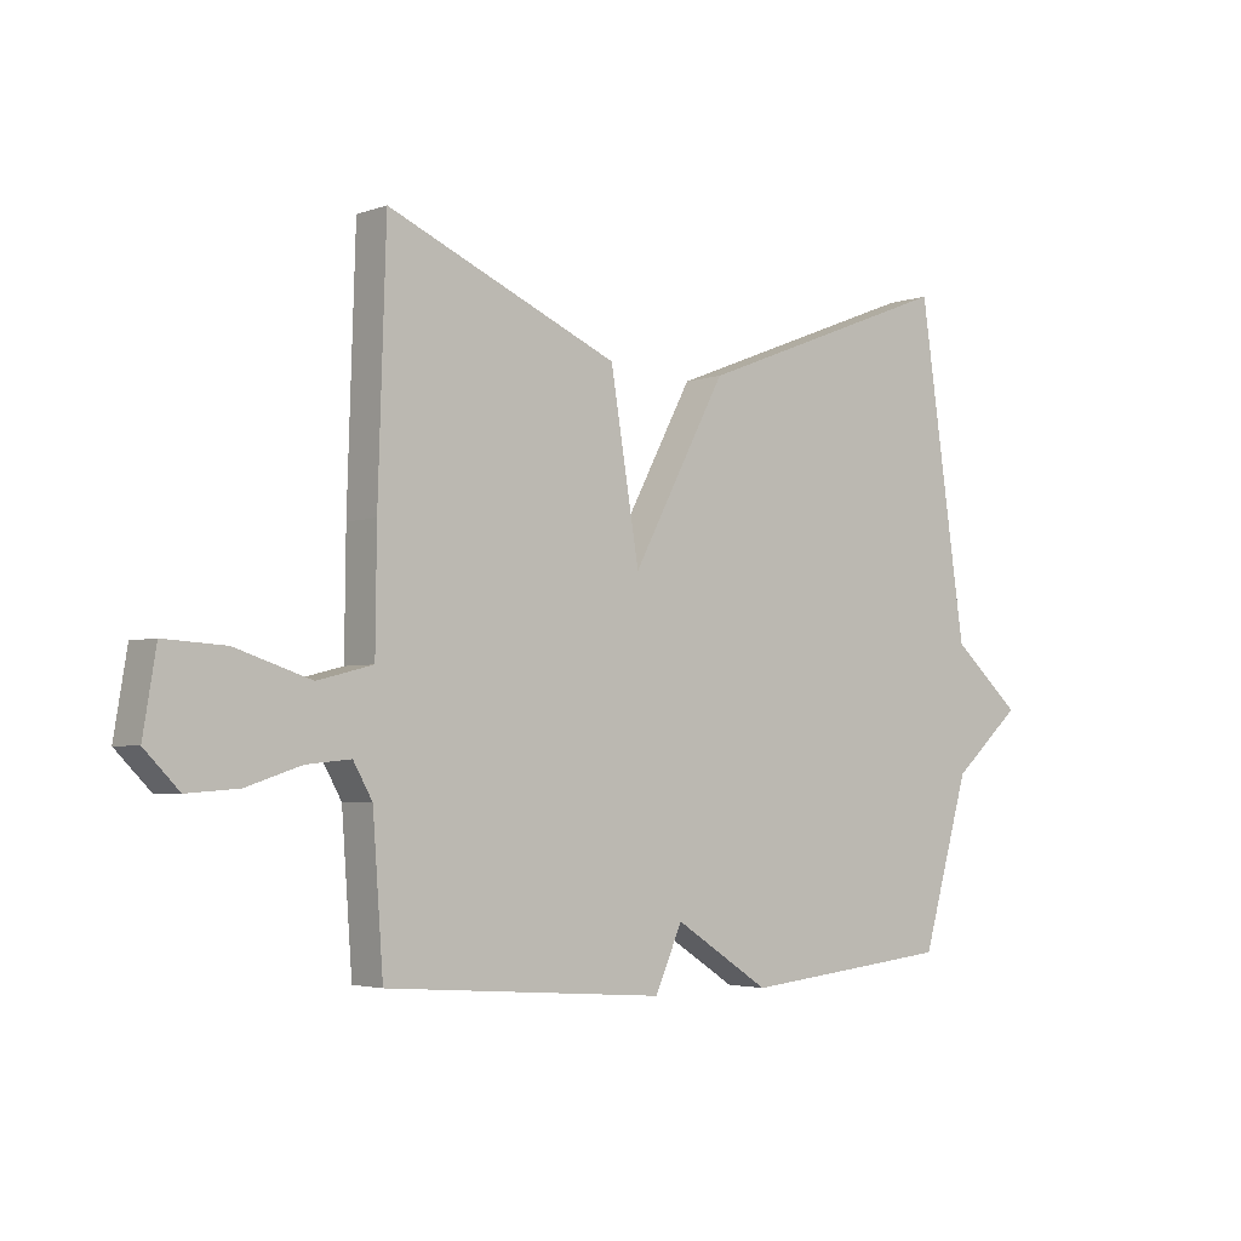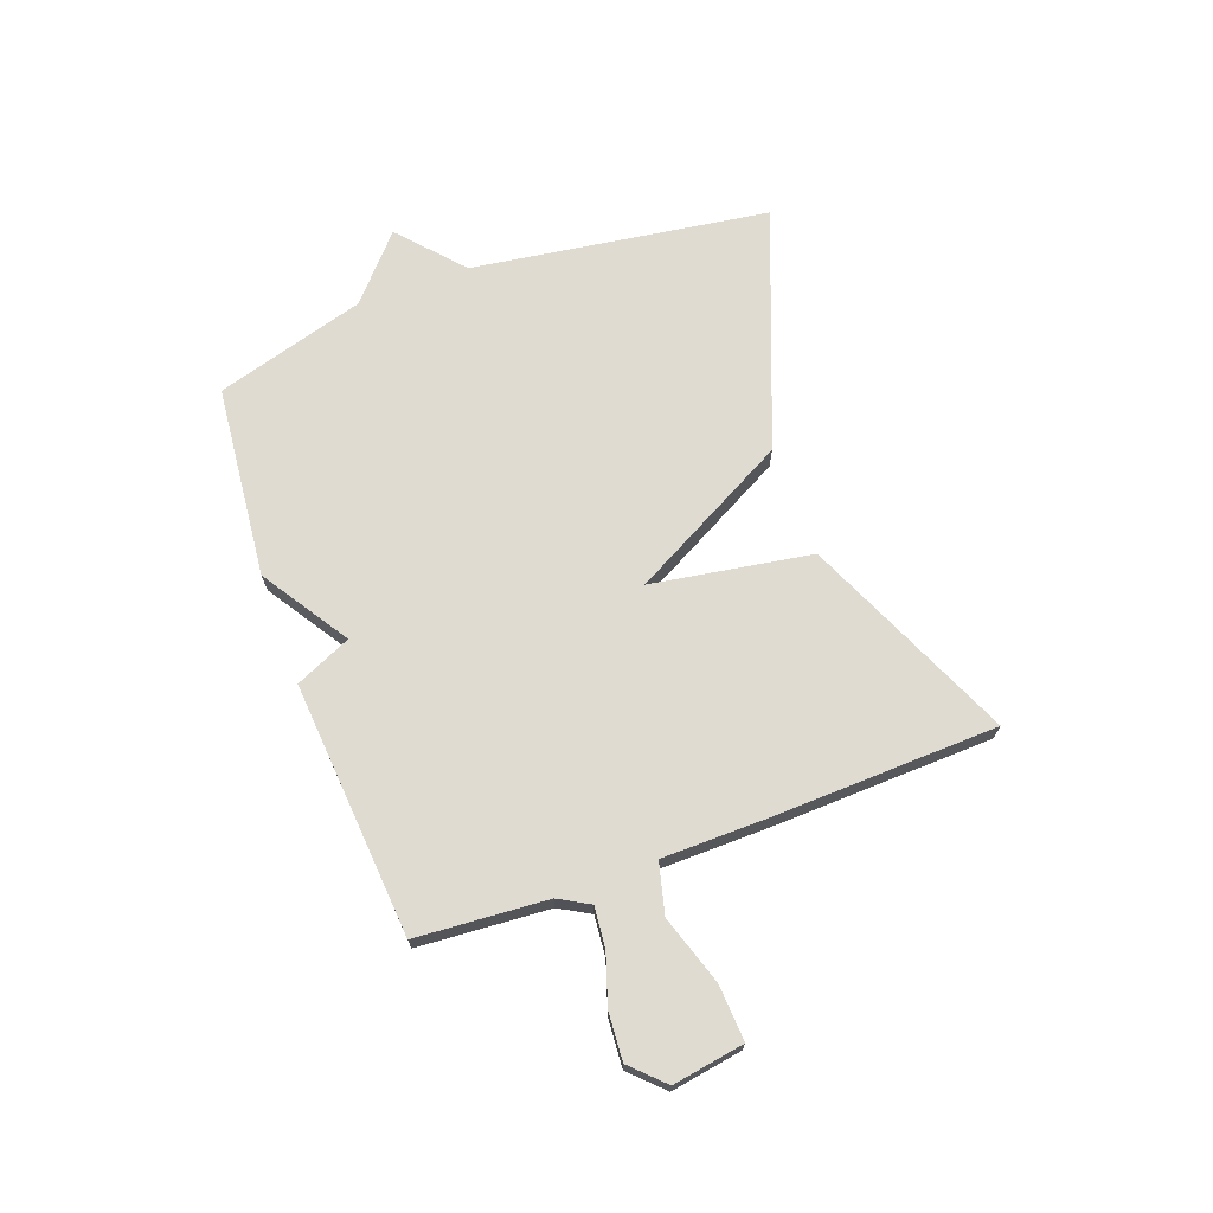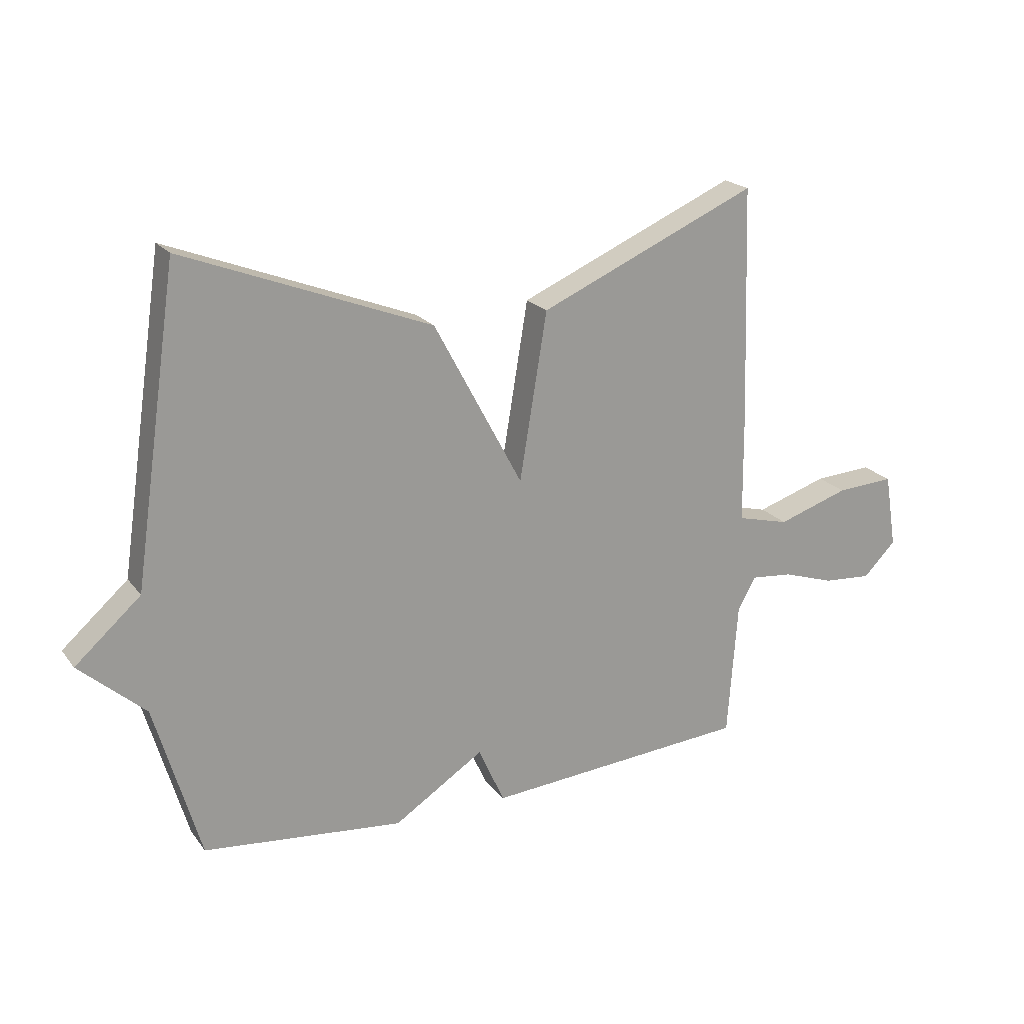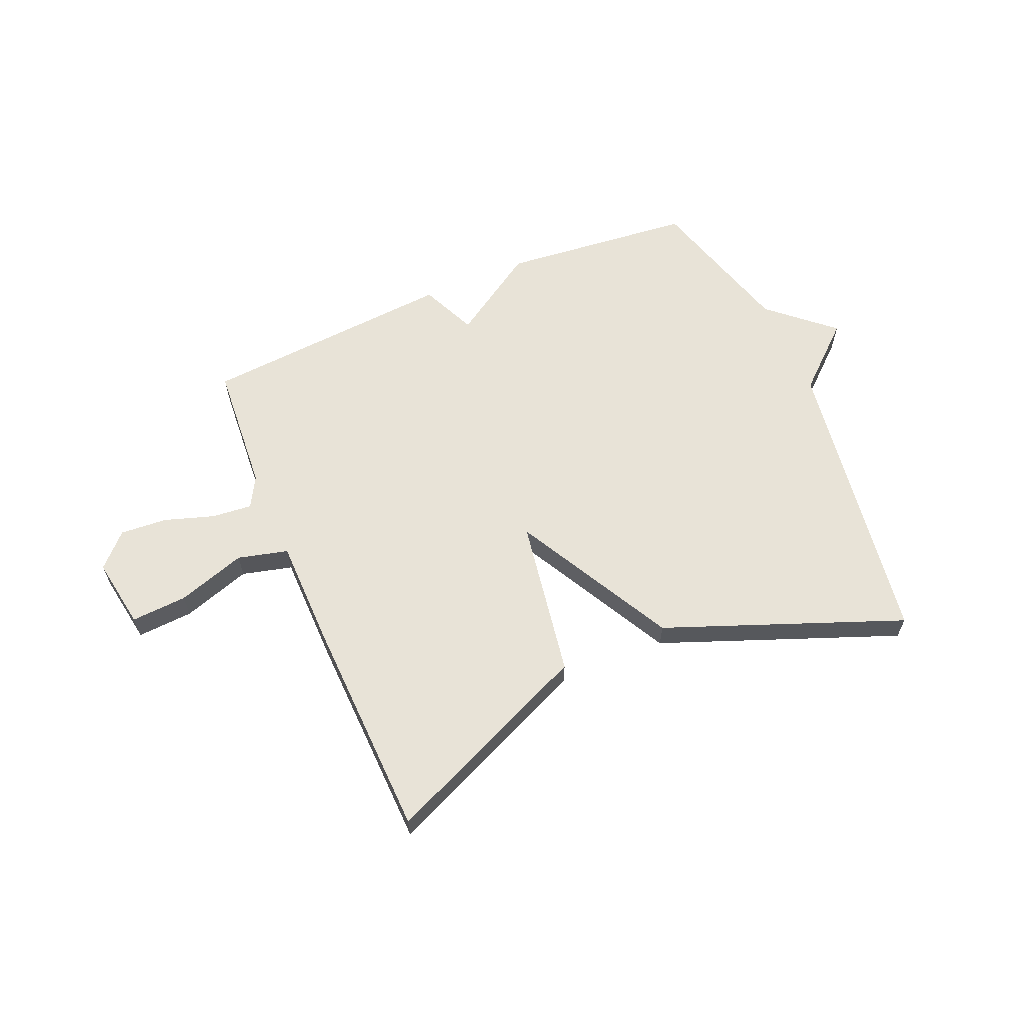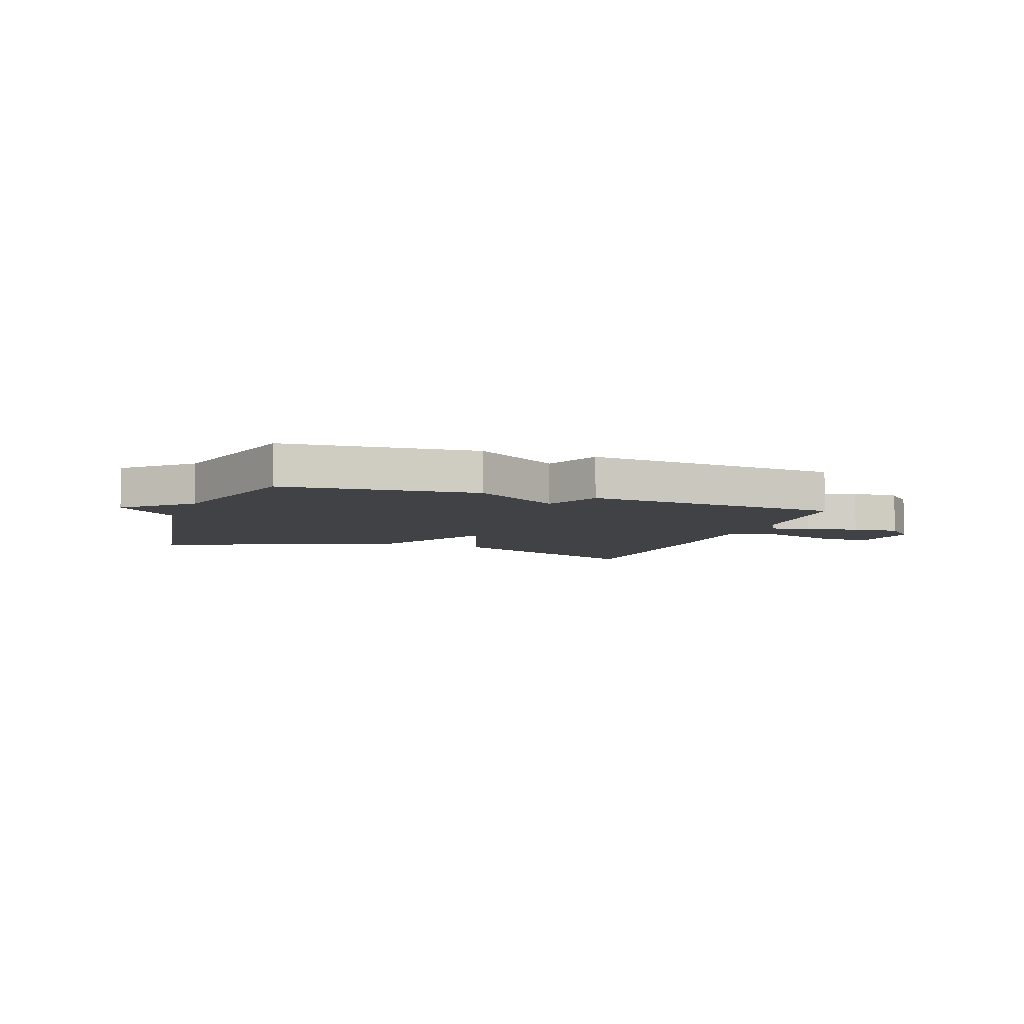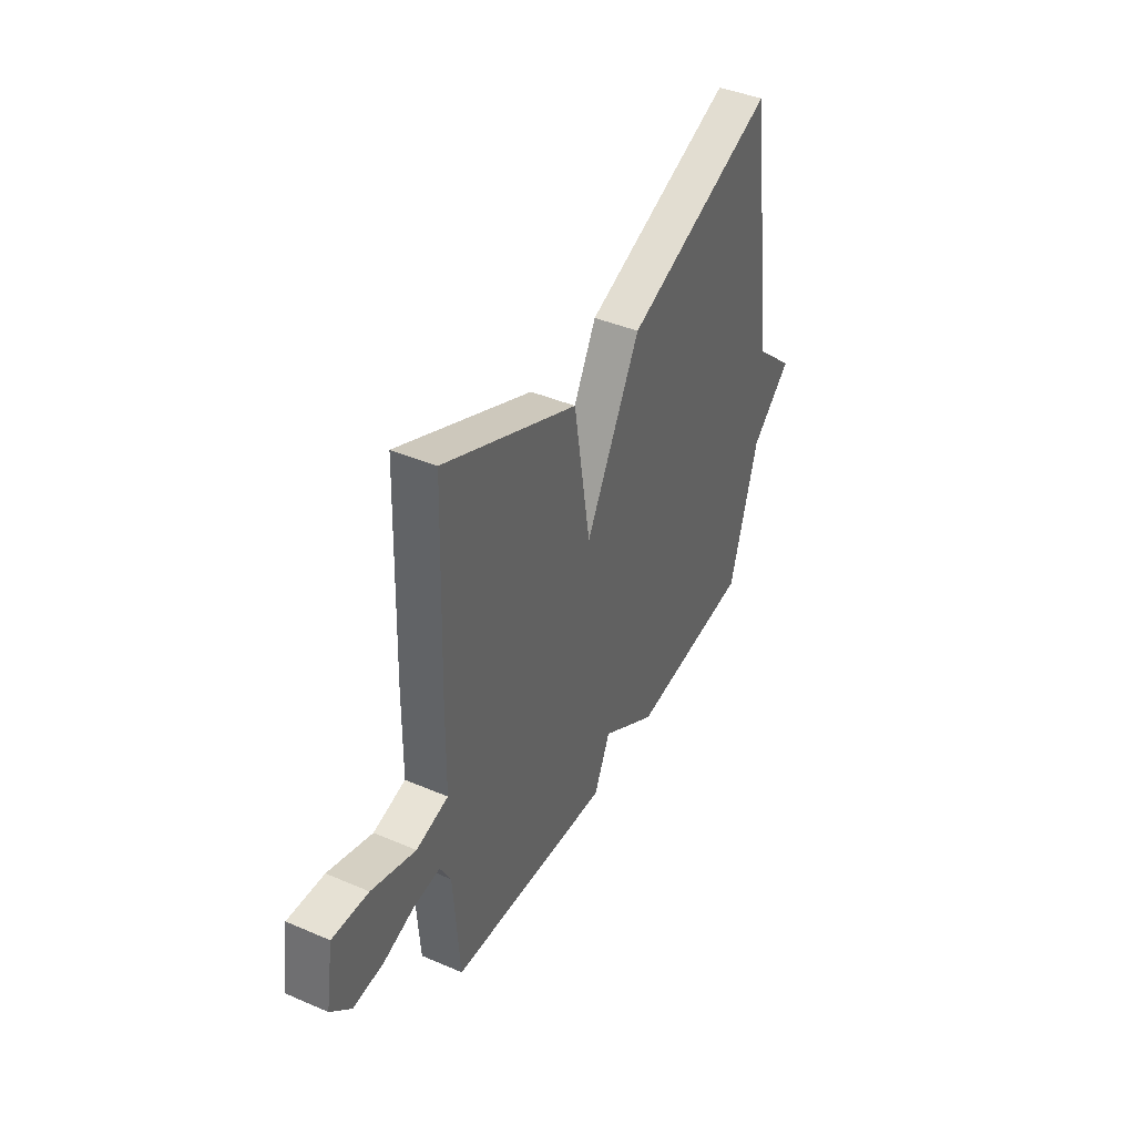
<metadata>
{"format":"obj","ext":"obj","renderer":"f3d","projection":"perspective","resolution":1024,"background":"white","views":[{"elev":-3.3,"azim":-40.0,"up":"+Z"},{"elev":69.8,"azim":-110.2,"up":"+Y"},{"elev":20.8,"azim":153.5,"up":"+Z"},{"elev":61.9,"azim":-23.1,"up":"+Y"},{"elev":-6.7,"azim":160.4,"up":"+Y"},{"elev":41.7,"azim":-62.7,"up":"+Z"}]}
</metadata>
<code>
v 0.5 0.07 -0.5
v 0.156 0.07 -0.535
v 0.001 0.07 -0.435
v -0.044 0.07 -0.535
v -0.5 0.07 -0.5
v -0.517 0.07 -0.266
v -0.548 0.07 -0.211
v -0.62 0.07 -0.218
v -0.709 0.07 -0.247
v -0.793 0.07 -0.253
v -0.849 0.07 -0.196
v -0.828 0.07 -0.068
v -0.728 0.07 -0.074
v -0.605 0.07 -0.114
v -0.515 0.07 -0.091
v -0.513 0.07 0.096
v -0.5 0.07 0.5
v -0.124 0.07 0.336
v -0.077 0.07 0.05
v 0.076 0.07 0.336
v 0.5 0.07 0.5
v 0.578 0.07 -0.031
v 0.691 0.07 -0.131
v 0.578 0.07 -0.231
v 0.5 0 -0.5
v 0.156 0 -0.535
v 0.001 0 -0.435
v -0.044 0 -0.535
v -0.5 0 -0.5
v -0.517 0 -0.266
v -0.548 0 -0.211
v -0.62 0 -0.218
v -0.709 0 -0.247
v -0.793 0 -0.253
v -0.849 0 -0.196
v -0.828 0 -0.068
v -0.728 0 -0.074
v -0.605 0 -0.114
v -0.515 0 -0.091
v -0.513 0 0.096
v -0.5 0 0.5
v -0.124 0 0.336
v -0.077 0 0.05
v 0.076 0 0.336
v 0.5 0 0.5
v 0.578 0 -0.031
v 0.691 0 -0.131
v 0.578 0 -0.231
f 22 23 24
f 1 2 3
f 24 1 3
f 22 24 3
f 21 22 3
f 20 21 3
f 19 20 3
f 3 4 5
f 19 3 5
f 18 19 5
f 17 18 5
f 16 17 5
f 15 16 5
f 12 13 14
f 11 12 14
f 10 11 14
f 9 10 14
f 8 9 14
f 7 8 14 15
f 6 7 15
f 5 6 15
f 48 47 46
f 27 26 25
f 27 25 48
f 27 48 46
f 27 46 45
f 27 45 44
f 27 44 43
f 29 28 27
f 29 27 43
f 29 43 42
f 29 42 41
f 29 41 40
f 29 40 39
f 38 37 36
f 38 36 35
f 38 35 34
f 38 34 33
f 38 33 32
f 39 38 32 31
f 39 31 30
f 39 30 29
f 1 25 26 2
f 2 26 27 3
f 3 27 28 4
f 4 28 29 5
f 5 29 30 6
f 6 30 31 7
f 7 31 32 8
f 8 32 33 9
f 9 33 34 10
f 10 34 35 11
f 11 35 36 12
f 12 36 37 13
f 13 37 38 14
f 14 38 39 15
f 15 39 40 16
f 16 40 41 17
f 17 41 42 18
f 18 42 43 19
f 19 43 44 20
f 20 44 45 21
f 21 45 46 22
f 22 46 47 23
f 23 47 48 24
f 24 48 25 1

</code>
